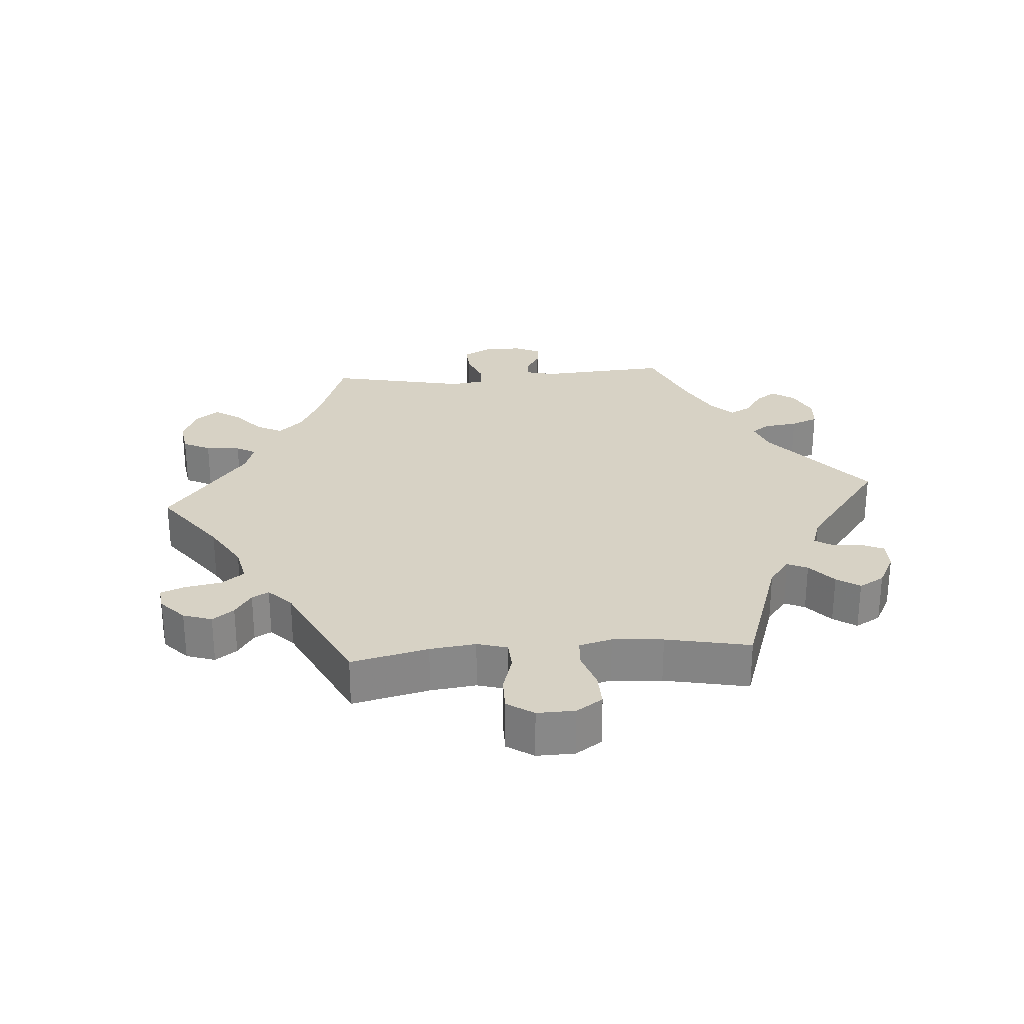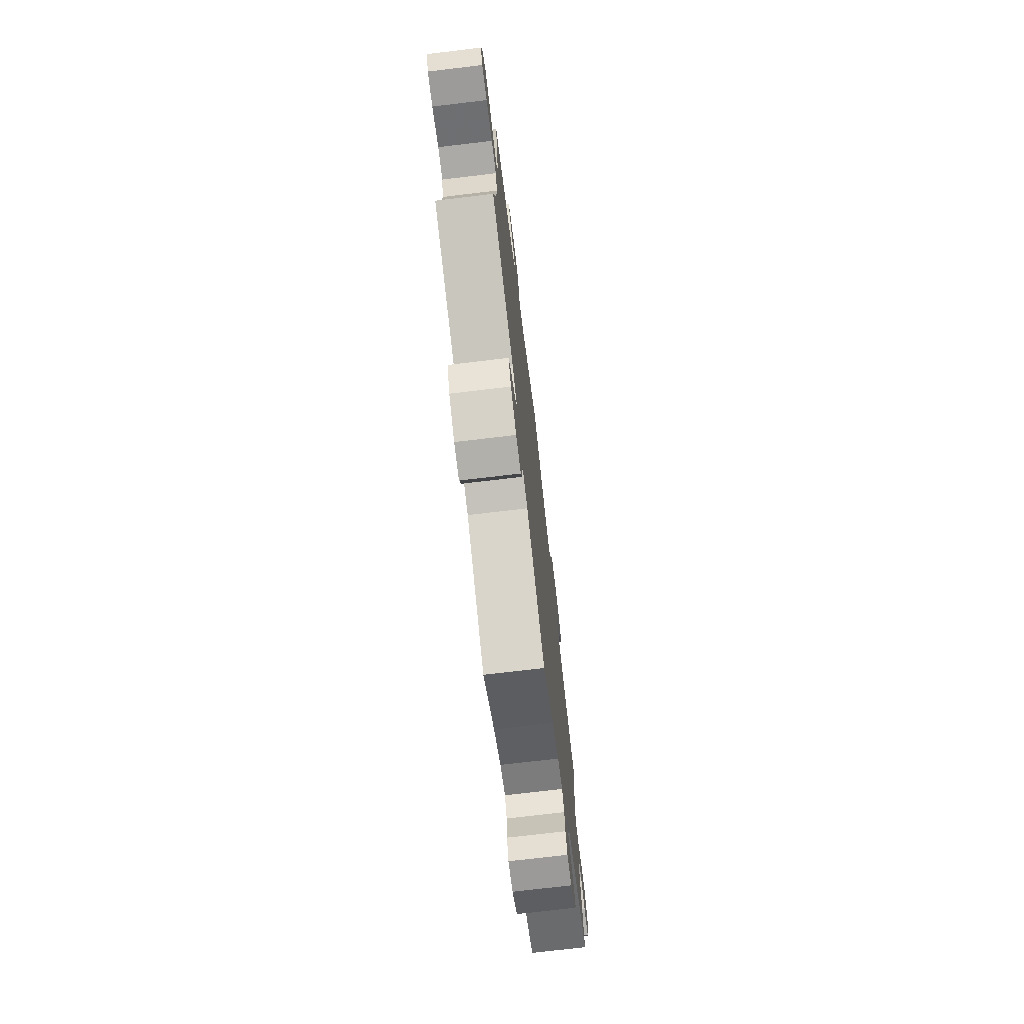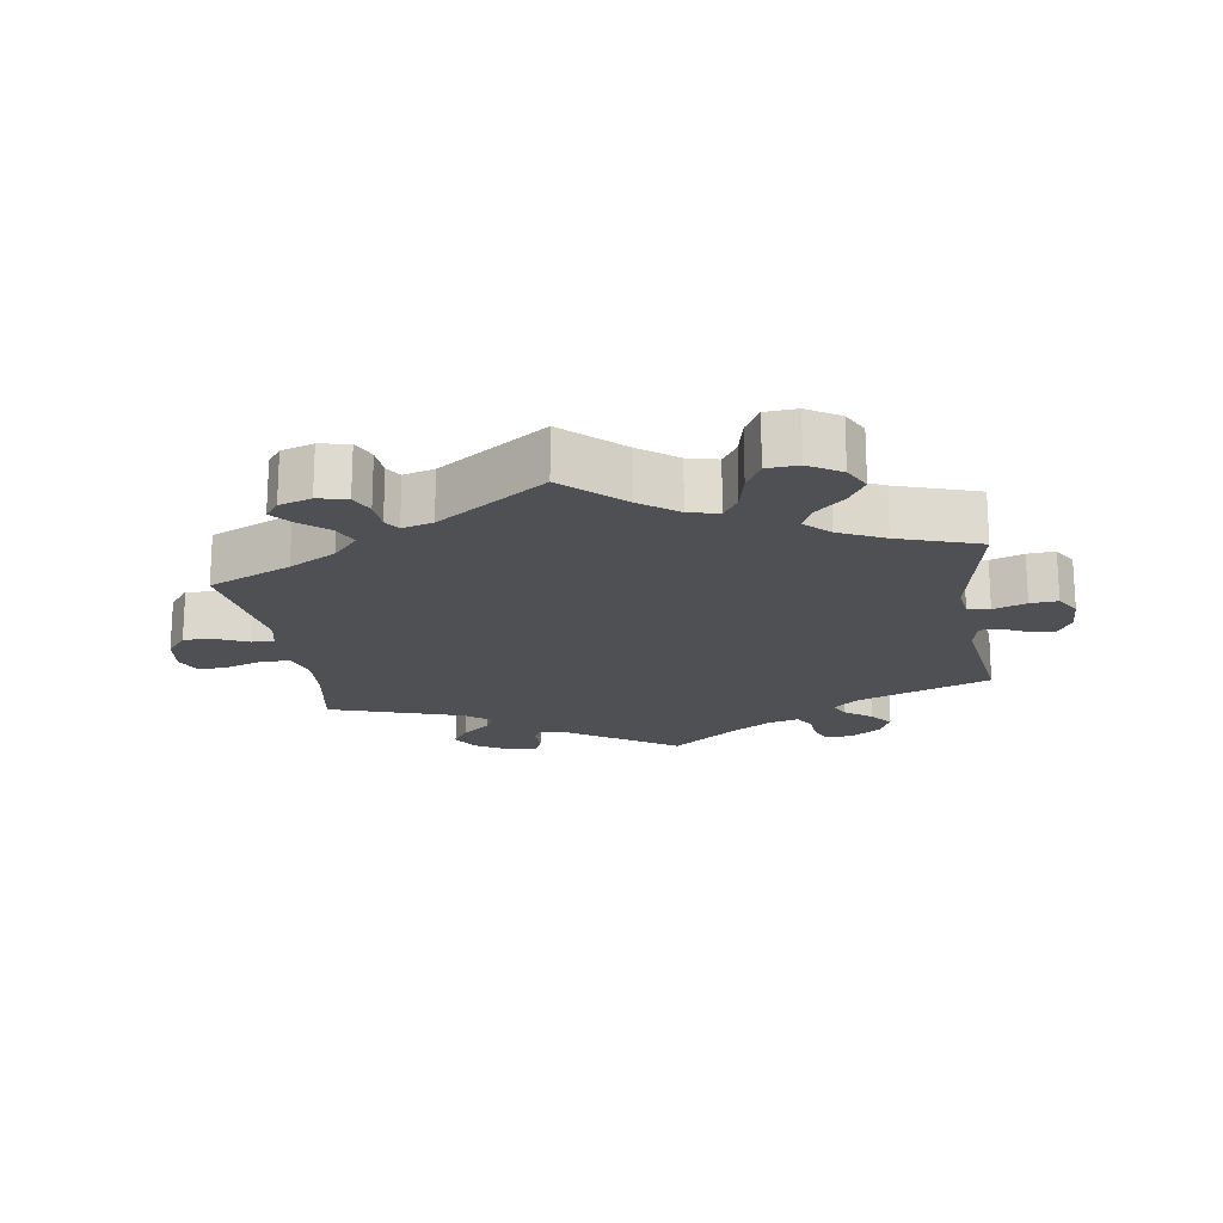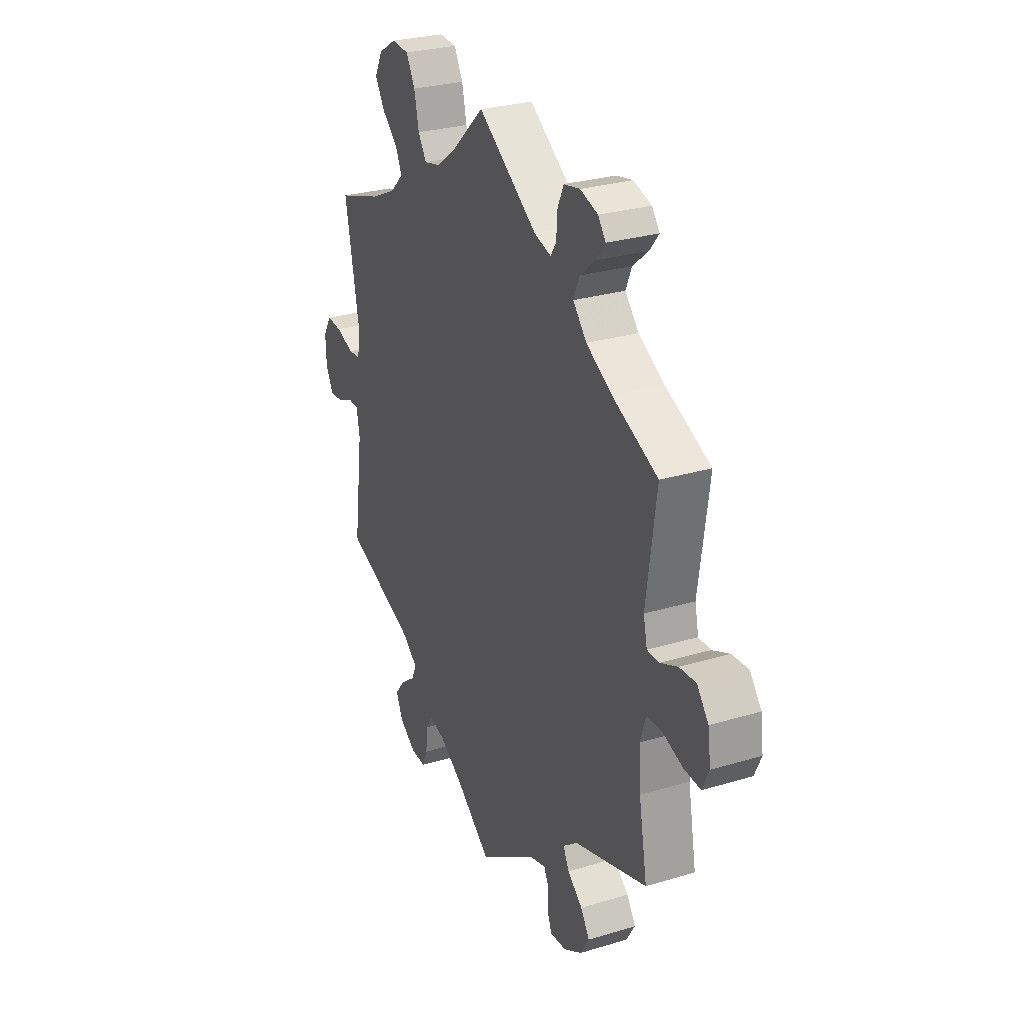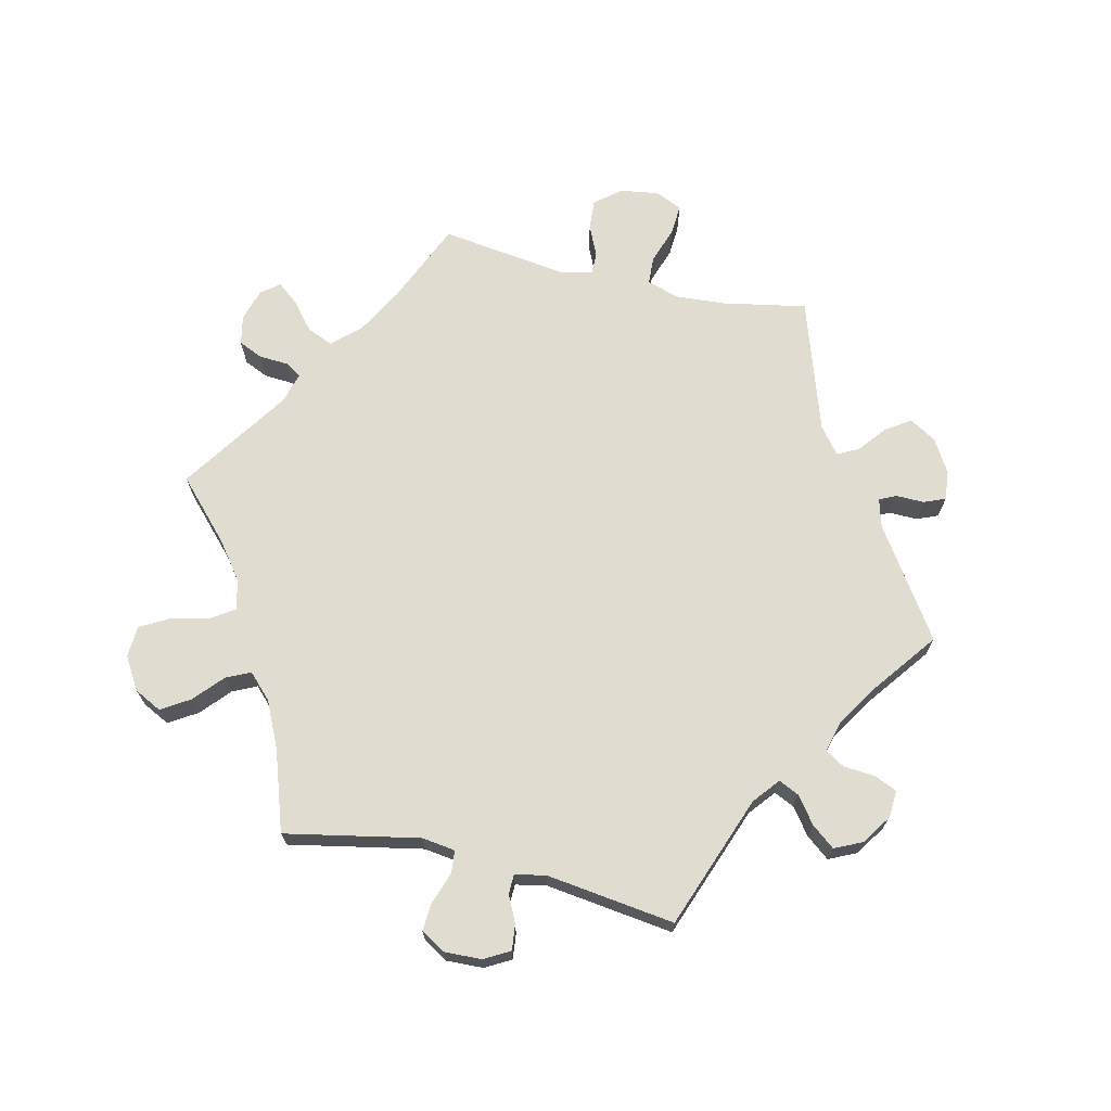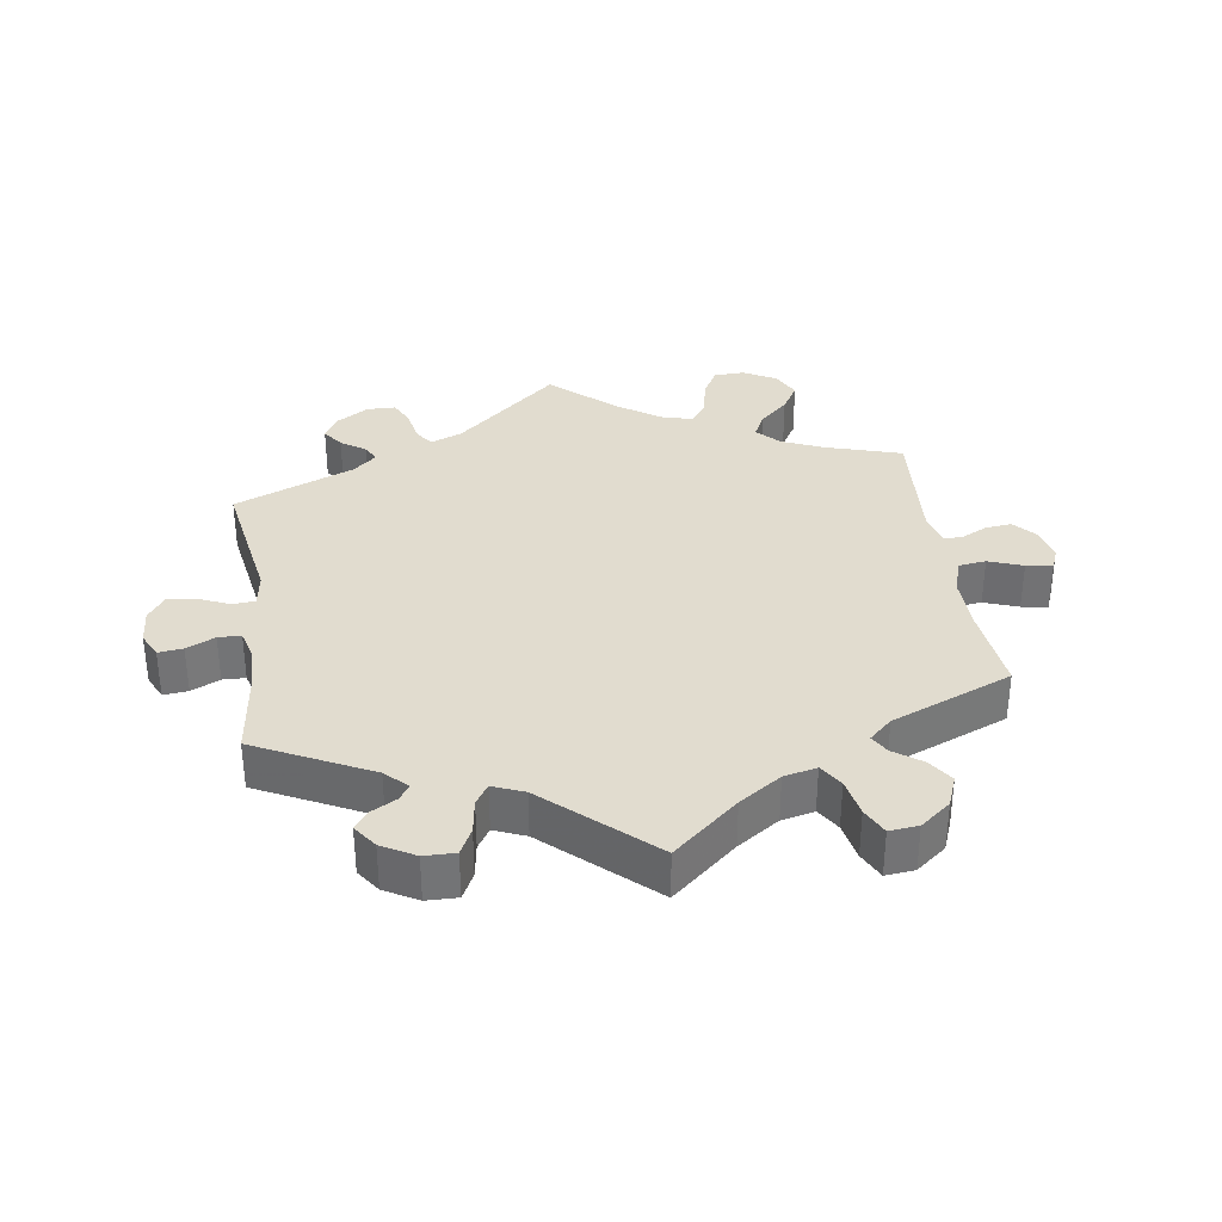
<metadata>
{"format":"obj","ext":"obj","renderer":"f3d","projection":"perspective","resolution":1024,"background":"white","views":[{"elev":27.5,"azim":25.3,"up":"+Y"},{"elev":-73.4,"azim":-83.2,"up":"+Z"},{"elev":-18.7,"azim":8.8,"up":"+Y"},{"elev":28.2,"azim":-114.5,"up":"+Z"},{"elev":69.4,"azim":102.9,"up":"+Y"},{"elev":34.3,"azim":-128.4,"up":"+Y"}]}
</metadata>
<code>
v -0.478 0.07 -0.164
v -0.473 0.07 -0.089
v -0.488 0.07 -0.041
v -0.53 0.07 -0.039
v -0.585 0.07 -0.058
v -0.63 0.07 -0.061
v -0.648 0.07 -0.021
v -0.64 0.07 0.036
v -0.609 0.07 0.075
v -0.564 0.07 0.072
v -0.517 0.07 0.051
v -0.484 0.07 0.051
v -0.474 0.07 0.096
v -0.501 0.07 0.289
v -0.378 0.07 0.343
v -0.308 0.07 0.382
v -0.271 0.07 0.423
v -0.287 0.07 0.461
v -0.329 0.07 0.496
v -0.354 0.07 0.527
v -0.333 0.07 0.554
v -0.285 0.07 0.569
v -0.241 0.07 0.56
v -0.225 0.07 0.524
v -0.222 0.07 0.48
v -0.207 0.07 0.456
v -0.161 0.07 0.469
v 0 0.07 0.578
v 0.086 0.07 0.498
v 0.141 0.07 0.457
v 0.186 0.07 0.446
v 0.209 0.07 0.481
v 0.222 0.07 0.538
v 0.246 0.07 0.581
v 0.293 0.07 0.584
v 0.341 0.07 0.555
v 0.362 0.07 0.514
v 0.336 0.07 0.472
v 0.293 0.07 0.433
v 0.276 0.07 0.397
v 0.312 0.07 0.362
v 0.38 0.07 0.33
v 0.501 0.07 0.29
v 0.462 0.07 0.09
v 0.469 0.07 0.04
v 0.502 0.07 0.037
v 0.551 0.07 0.054
v 0.592 0.07 0.057
v 0.614 0.07 0.02
v 0.612 0.07 -0.035
v 0.591 0.07 -0.073
v 0.553 0.07 -0.069
v 0.513 0.07 -0.05
v 0.484 0.07 -0.051
v 0.475 0.07 -0.097
v 0.501 0.07 -0.289
v 0.303 0.07 -0.363
v 0.264 0.07 -0.395
v 0.278 0.07 -0.425
v 0.318 0.07 -0.455
v 0.345 0.07 -0.489
v 0.326 0.07 -0.53
v 0.282 0.07 -0.56
v 0.241 0.07 -0.563
v 0.226 0.07 -0.529
v 0.222 0.07 -0.482
v 0.204 0.07 -0.453
v 0.159 0.07 -0.465
v 0.097 0.07 -0.504
v 0 0.07 -0.578
v -0.16 0.07 -0.472
v -0.203 0.07 -0.46
v -0.215 0.07 -0.485
v -0.214 0.07 -0.527
v -0.227 0.07 -0.559
v -0.271 0.07 -0.555
v -0.32 0.07 -0.526
v -0.344 0.07 -0.486
v -0.32 0.07 -0.449
v -0.279 0.07 -0.416
v -0.263 0.07 -0.384
v -0.303 0.07 -0.353
v -0.501 0.07 -0.289
v -0.478 0 -0.164
v -0.473 0 -0.089
v -0.488 0 -0.041
v -0.53 0 -0.039
v -0.585 0 -0.058
v -0.63 0 -0.061
v -0.648 0 -0.021
v -0.64 0 0.036
v -0.609 0 0.075
v -0.564 0 0.072
v -0.517 0 0.051
v -0.484 0 0.051
v -0.474 0 0.096
v -0.501 0 0.289
v -0.378 0 0.343
v -0.308 0 0.382
v -0.271 0 0.423
v -0.287 0 0.461
v -0.329 0 0.496
v -0.354 0 0.527
v -0.333 0 0.554
v -0.285 0 0.569
v -0.241 0 0.56
v -0.225 0 0.524
v -0.222 0 0.48
v -0.207 0 0.456
v -0.161 0 0.469
v 0 0 0.578
v 0.086 0 0.498
v 0.141 0 0.457
v 0.186 0 0.446
v 0.209 0 0.481
v 0.222 0 0.538
v 0.246 0 0.581
v 0.293 0 0.584
v 0.341 0 0.555
v 0.362 0 0.514
v 0.336 0 0.472
v 0.293 0 0.433
v 0.276 0 0.397
v 0.312 0 0.362
v 0.38 0 0.33
v 0.501 0 0.29
v 0.462 0 0.09
v 0.469 0 0.04
v 0.502 0 0.037
v 0.551 0 0.054
v 0.592 0 0.057
v 0.614 0 0.02
v 0.612 0 -0.035
v 0.591 0 -0.073
v 0.553 0 -0.069
v 0.513 0 -0.05
v 0.484 0 -0.051
v 0.475 0 -0.097
v 0.501 0 -0.289
v 0.303 0 -0.363
v 0.264 0 -0.395
v 0.278 0 -0.425
v 0.318 0 -0.455
v 0.345 0 -0.489
v 0.326 0 -0.53
v 0.282 0 -0.56
v 0.241 0 -0.563
v 0.226 0 -0.529
v 0.222 0 -0.482
v 0.204 0 -0.453
v 0.159 0 -0.465
v 0.097 0 -0.504
v 0 0 -0.578
v -0.16 0 -0.472
v -0.203 0 -0.46
v -0.215 0 -0.485
v -0.214 0 -0.527
v -0.227 0 -0.559
v -0.271 0 -0.555
v -0.32 0 -0.526
v -0.344 0 -0.486
v -0.32 0 -0.449
v -0.279 0 -0.416
v -0.263 0 -0.384
v -0.303 0 -0.353
v -0.501 0 -0.289
f 82 83 1
f 81 82 1 2
f 77 78 79 80
f 77 80 81
f 76 77 81
f 73 74 75 76
f 72 73 76 81
f 71 72 81 2
f 69 70 71 2
f 63 64 65 66
f 63 66 67
f 62 63 67
f 59 60 61 62
f 58 59 62 67
f 55 56 57
f 54 55 57 58
f 50 51 52 53
f 50 53 54
f 49 50 54
f 46 47 48 49
f 45 46 49 54
f 42 43 44
f 41 42 44 45
f 40 41 45 54
f 36 37 38 39
f 36 39 40
f 35 36 40
f 32 33 34 35
f 31 32 35 40
f 30 31 40 54
f 27 28 29
f 26 27 29 30
f 22 23 24 25
f 22 25 26
f 21 22 26
f 18 19 20 21
f 18 21 26
f 17 18 26
f 16 17 26 30
f 13 14 15
f 12 13 15 16
f 8 9 10 11
f 8 11 12
f 7 8 12
f 4 5 6 7
f 3 4 7 12
f 68 69 2 3
f 54 58 67 68
f 16 30 54 68
f 3 12 16 68
f 84 166 165
f 85 84 165 164
f 163 162 161 160
f 164 163 160
f 164 160 159
f 159 158 157 156
f 164 159 156 155
f 85 164 155 154
f 85 154 153 152
f 149 148 147 146
f 150 149 146
f 150 146 145
f 145 144 143 142
f 150 145 142 141
f 140 139 138
f 141 140 138 137
f 136 135 134 133
f 137 136 133
f 137 133 132
f 132 131 130 129
f 137 132 129 128
f 127 126 125
f 128 127 125 124
f 137 128 124 123
f 122 121 120 119
f 123 122 119
f 123 119 118
f 118 117 116 115
f 123 118 115 114
f 137 123 114 113
f 112 111 110
f 113 112 110 109
f 108 107 106 105
f 109 108 105
f 109 105 104
f 104 103 102 101
f 109 104 101
f 109 101 100
f 113 109 100 99
f 98 97 96
f 99 98 96 95
f 94 93 92 91
f 95 94 91
f 95 91 90
f 90 89 88 87
f 95 90 87 86
f 86 85 152 151
f 151 150 141 137
f 151 137 113 99
f 151 99 95 86
f 1 84 85 2
f 2 85 86 3
f 3 86 87 4
f 4 87 88 5
f 5 88 89 6
f 6 89 90 7
f 7 90 91 8
f 8 91 92 9
f 9 92 93 10
f 10 93 94 11
f 11 94 95 12
f 12 95 96 13
f 13 96 97 14
f 14 97 98 15
f 15 98 99 16
f 16 99 100 17
f 17 100 101 18
f 18 101 102 19
f 19 102 103 20
f 20 103 104 21
f 21 104 105 22
f 22 105 106 23
f 23 106 107 24
f 24 107 108 25
f 25 108 109 26
f 26 109 110 27
f 27 110 111 28
f 28 111 112 29
f 29 112 113 30
f 30 113 114 31
f 31 114 115 32
f 32 115 116 33
f 33 116 117 34
f 34 117 118 35
f 35 118 119 36
f 36 119 120 37
f 37 120 121 38
f 38 121 122 39
f 39 122 123 40
f 40 123 124 41
f 41 124 125 42
f 42 125 126 43
f 43 126 127 44
f 44 127 128 45
f 45 128 129 46
f 46 129 130 47
f 47 130 131 48
f 48 131 132 49
f 49 132 133 50
f 50 133 134 51
f 51 134 135 52
f 52 135 136 53
f 53 136 137 54
f 54 137 138 55
f 55 138 139 56
f 56 139 140 57
f 57 140 141 58
f 58 141 142 59
f 59 142 143 60
f 60 143 144 61
f 61 144 145 62
f 62 145 146 63
f 63 146 147 64
f 64 147 148 65
f 65 148 149 66
f 66 149 150 67
f 67 150 151 68
f 68 151 152 69
f 69 152 153 70
f 70 153 154 71
f 71 154 155 72
f 72 155 156 73
f 73 156 157 74
f 74 157 158 75
f 75 158 159 76
f 76 159 160 77
f 77 160 161 78
f 78 161 162 79
f 79 162 163 80
f 80 163 164 81
f 81 164 165 82
f 82 165 166 83
f 83 166 84 1

</code>
